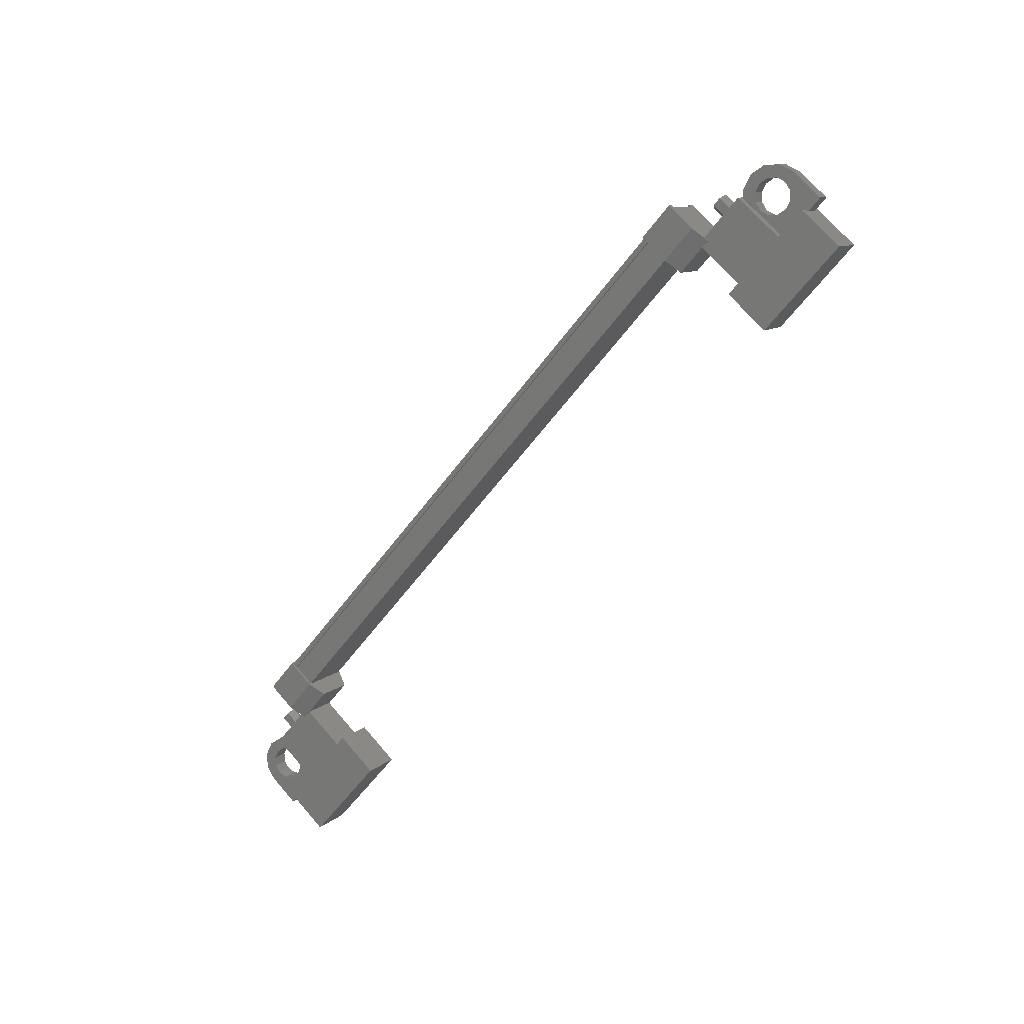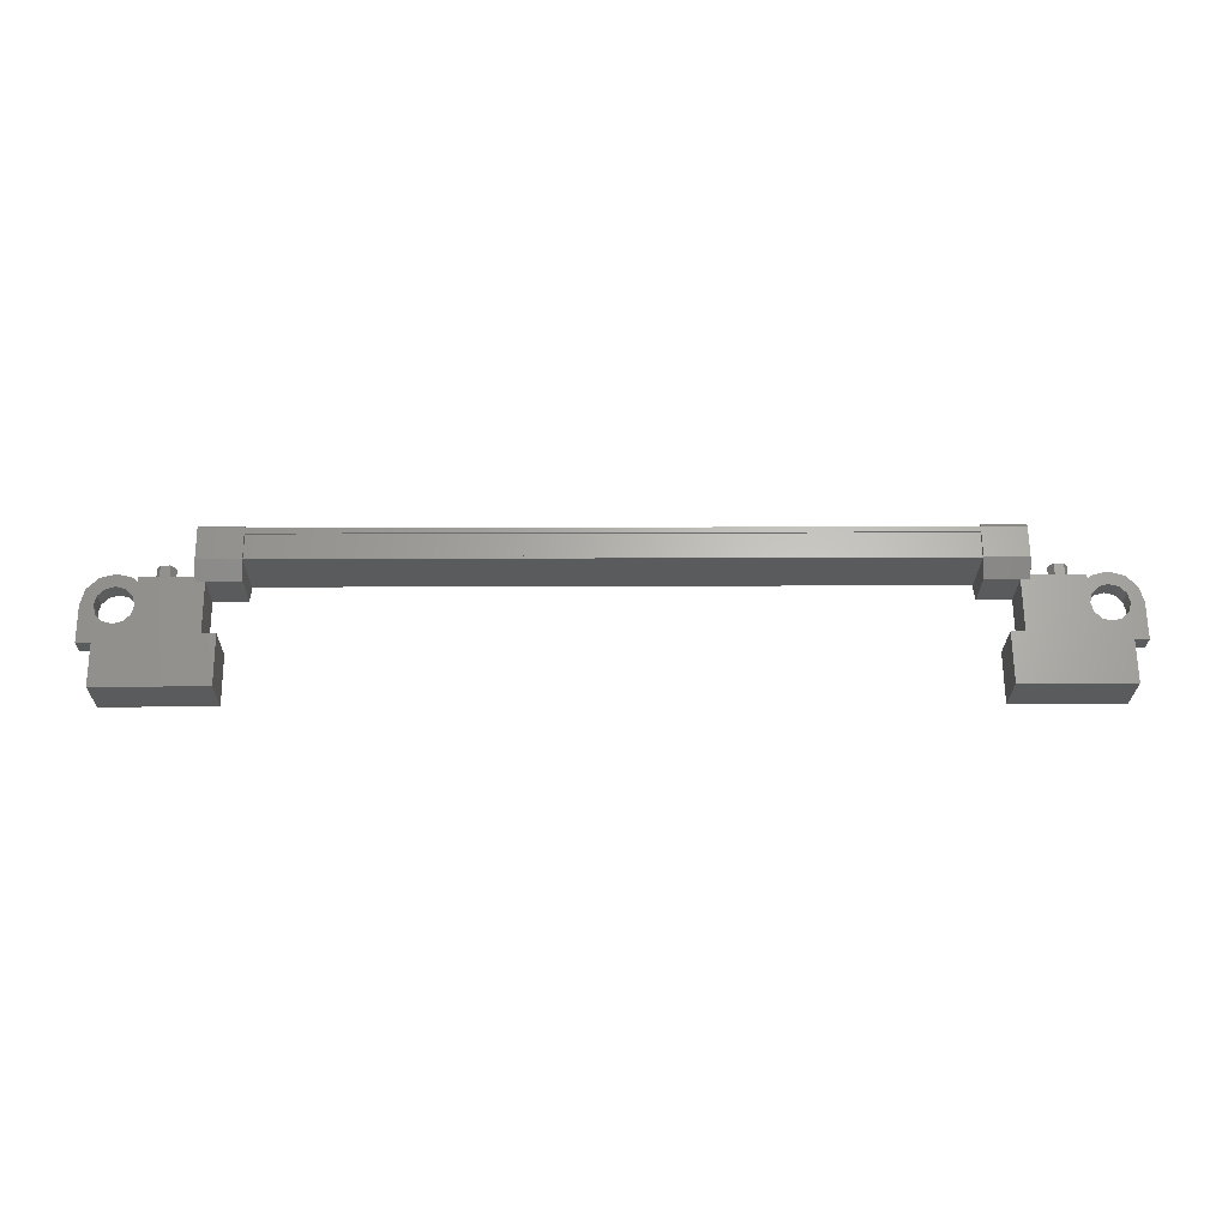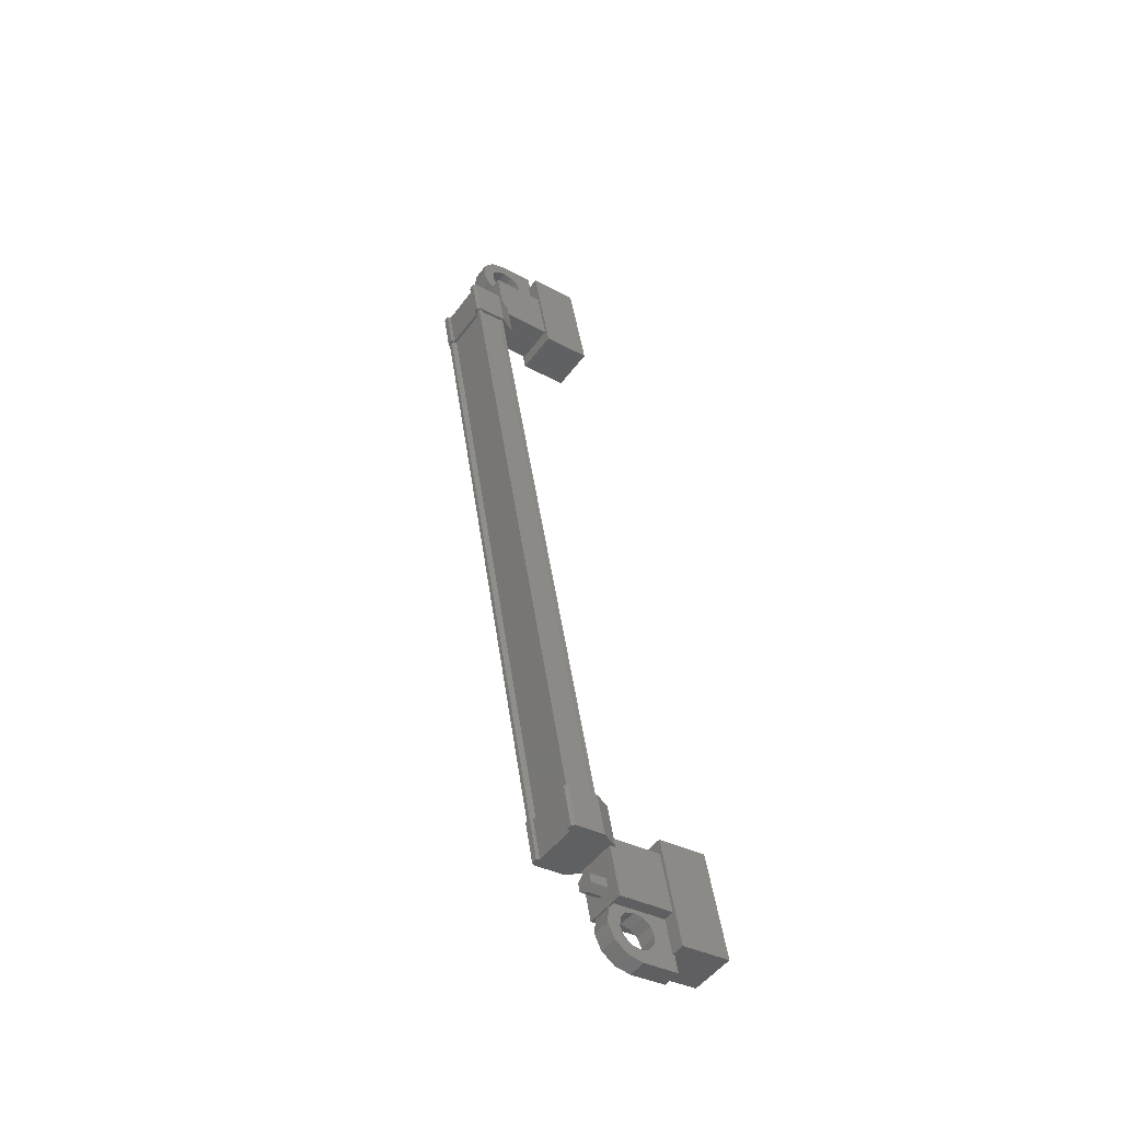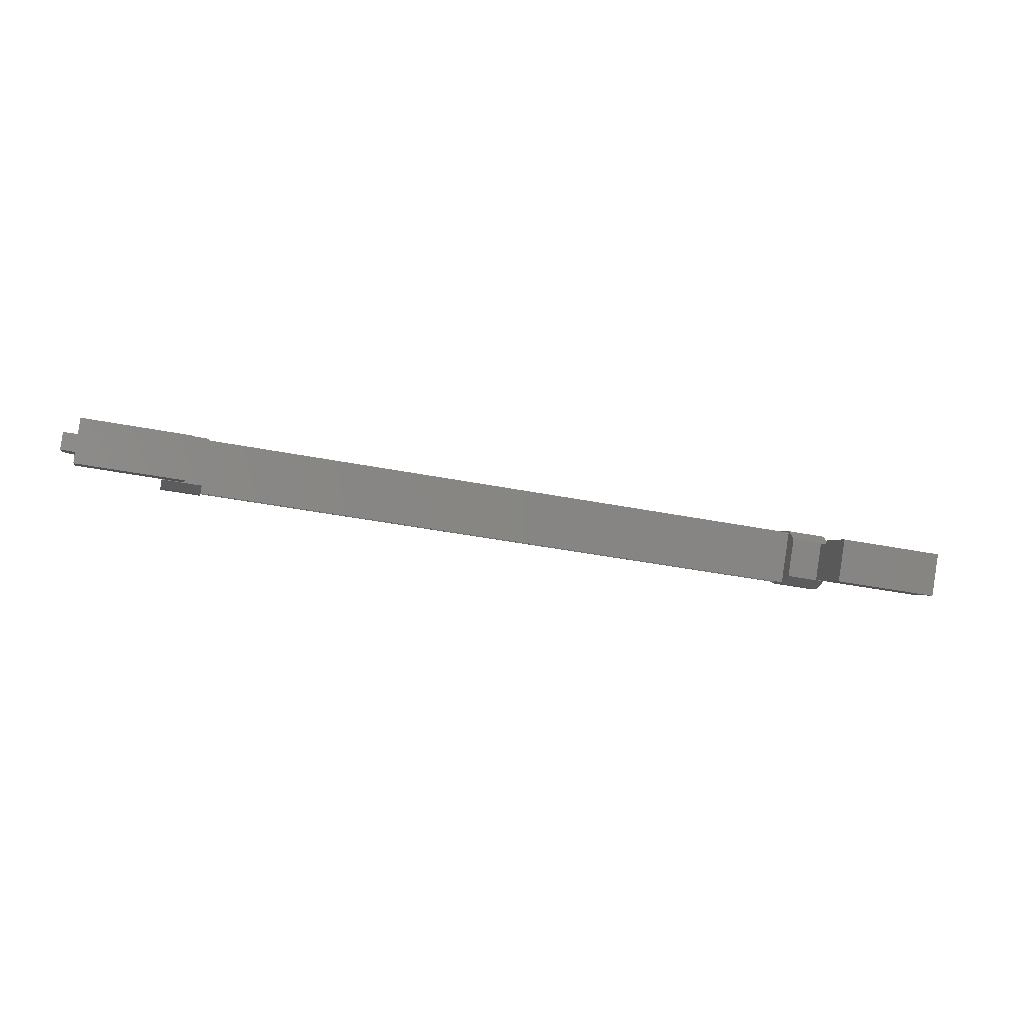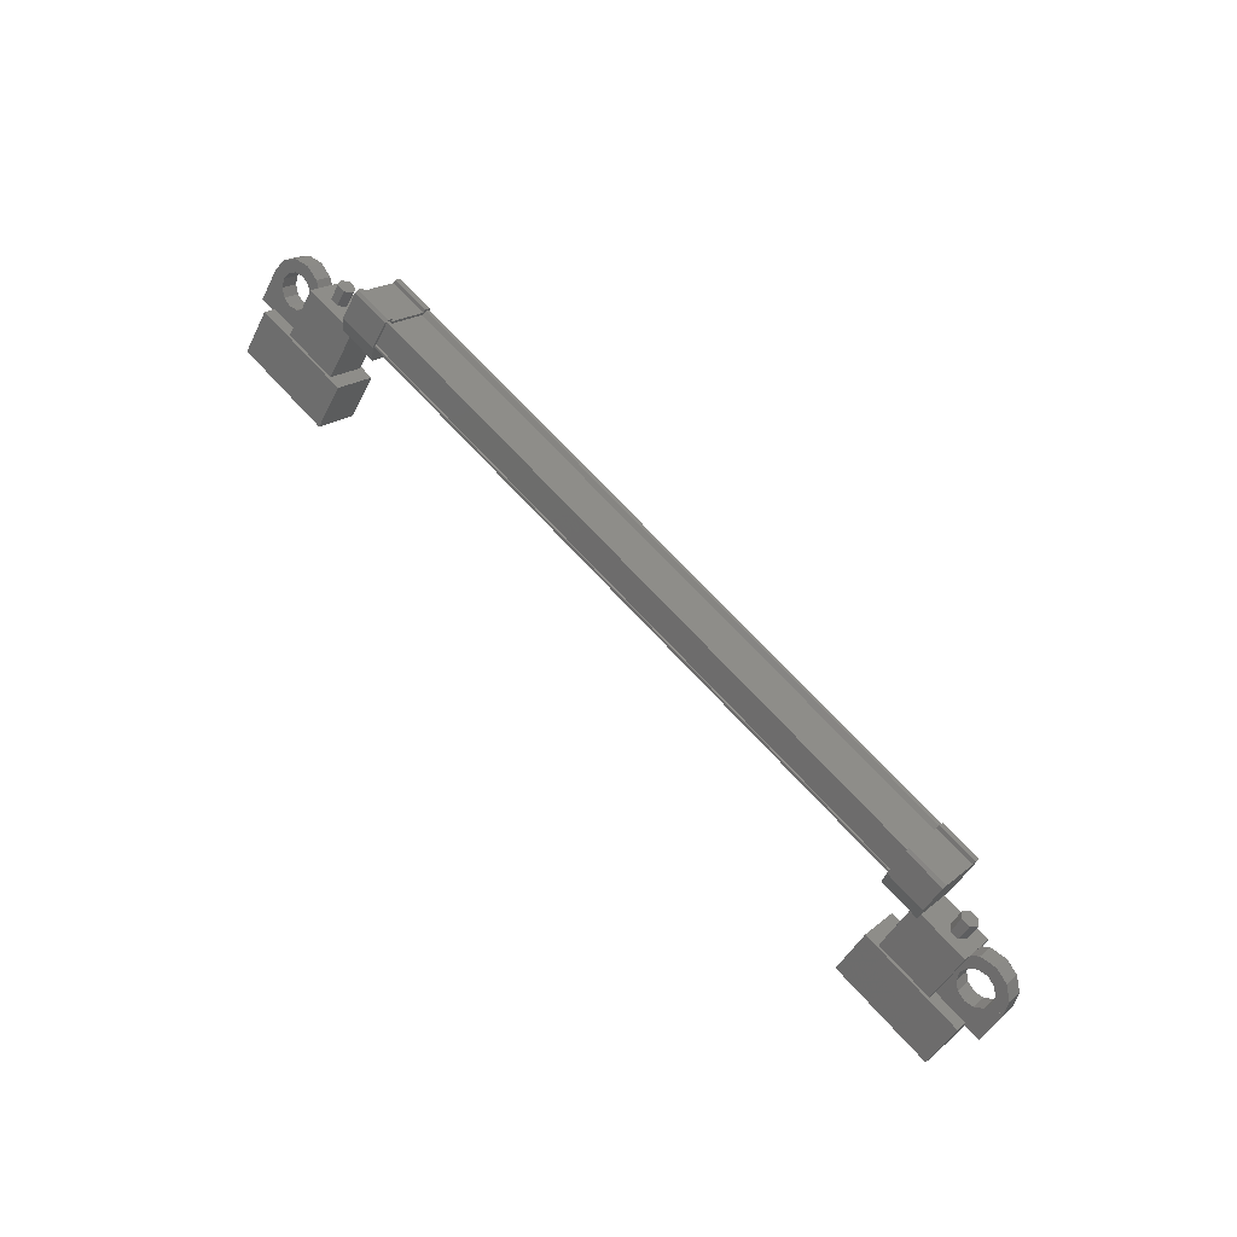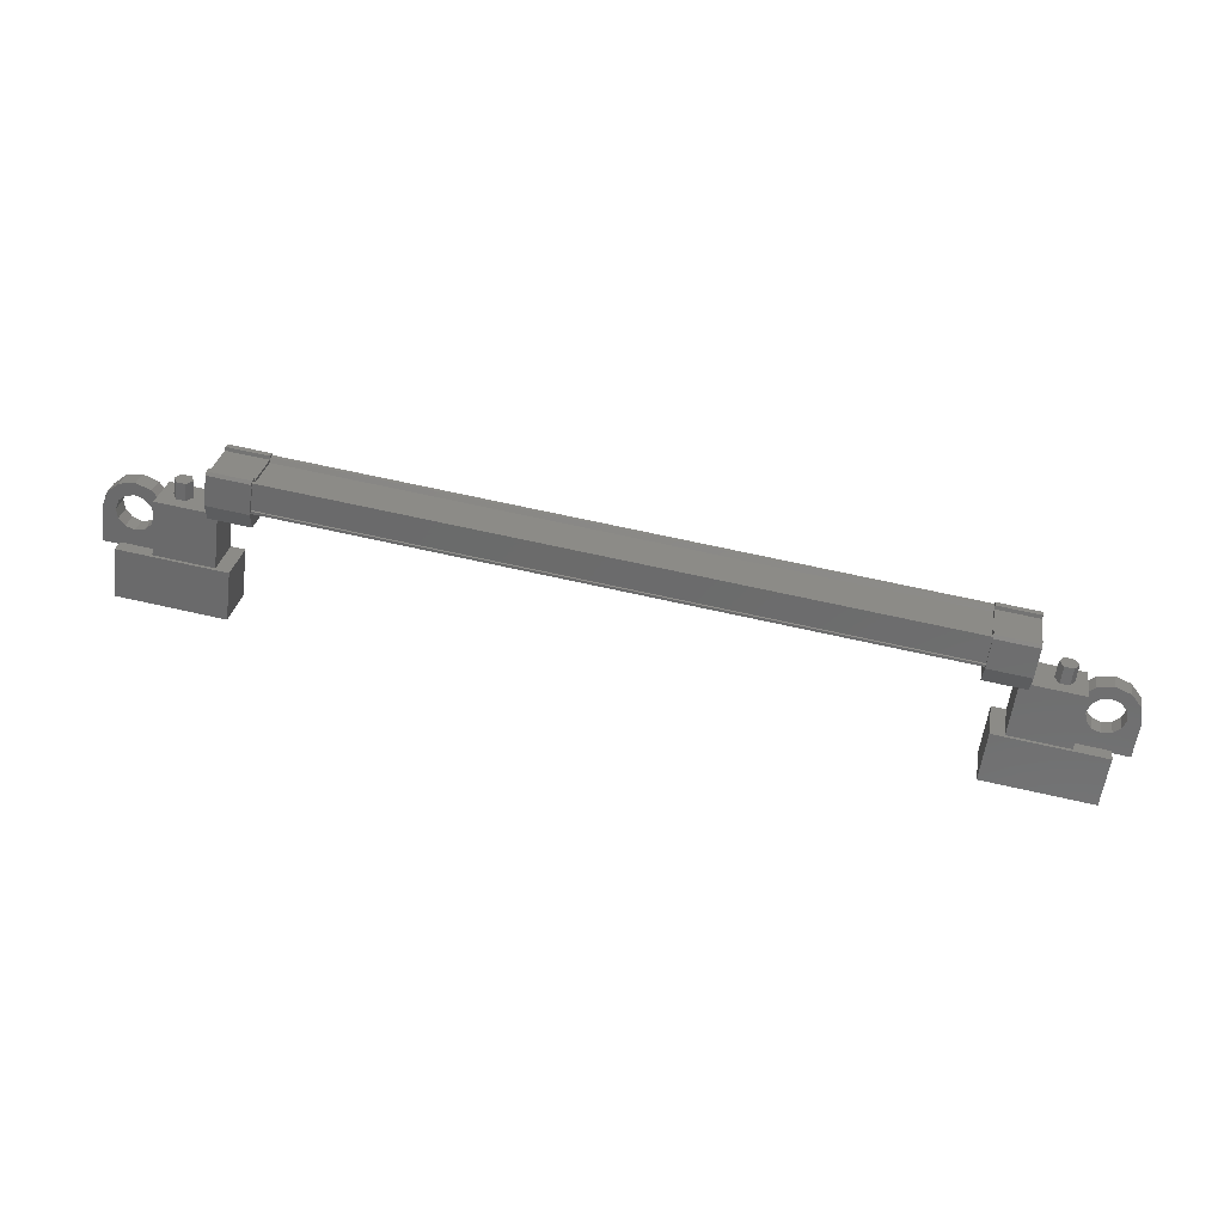
<metadata>
{"format":"stl","ext":"stl","renderer":"f3d","projection":"perspective","resolution":1024,"background":"white","views":[{"elev":-56.4,"azim":-125.6,"up":"+Z"},{"elev":10.8,"azim":179.1,"up":"+Y"},{"elev":44.9,"azim":-98.1,"up":"+Z"},{"elev":-38.2,"azim":-14.2,"up":"+Z"},{"elev":68.9,"azim":-132.3,"up":"+Y"},{"elev":67.2,"azim":-167.2,"up":"+Y"}]}
</metadata>
<code>
# stl→obj: 224 verts, 392 faces
v 69.21 72.49 243.6
v 69.21 72.08 243.3
v 69.33 72.36 243.8
v 69.33 71.95 243.5
v 69.58 72.36 243.8
v 69.58 71.95 243.5
v 69.71 72.49 243.6
v 69.71 72.08 243.3
v 69.58 72.61 243.4
v 69.58 72.21 243.1
v 69.33 72.61 243.4
v 69.33 72.21 243.1
v 47.61 72.08 243.3
v 47.61 72.49 243.6
v 47.49 71.95 243.5
v 47.49 72.36 243.8
v 47.24 71.95 243.5
v 47.24 72.36 243.8
v 47.11 72.08 243.3
v 47.11 72.49 243.6
v 47.24 72.21 243.1
v 47.24 72.61 243.4
v 47.49 72.21 243.1
v 47.49 72.61 243.4
v 47.36 72.49 243.6
v 69.46 72.49 243.6
v 68 71.21 241.9
v 68 70.47 242.9
v 70.99 71.21 241.9
v 70.99 70.47 242.9
v 70.99 70.08 241.1
v 70.99 69.35 242.1
v 68 69.35 242.1
v 68 70.08 241.1
v 45.83 70.08 241.1
v 45.83 69.35 242.1
v 45.83 71.21 241.9
v 45.83 70.47 242.9
v 48.82 71.21 241.9
v 48.82 70.47 242.9
v 48.82 69.35 242.1
v 48.82 70.08 241.1
v 68.22 73.54 243.4
v 48.6 73.48 243.5
v 68.22 73.48 243.5
v 68.22 73.33 243.5
v 49.35 72.68 244.7
v 48.19 72.57 244.7
v 49.35 72.57 244.7
v 48.19 71.89 244.2
v 68.63 72.87 242.9
v 67.47 73.55 243.4
v 68.63 73.55 243.4
v 67.47 73.58 243.5
v 48.6 72.64 244.5
v 48.6 72.68 244.6
v 68.22 72.68 244.6
v 68.22 72.62 244.7
v 48.6 72.9 243
v 68.22 72.9 243
v 48.6 72.91 242.9
v 68.22 72.91 242.9
v 48.6 72.85 242.9
v 48.19 73.55 243.4
v 48.19 73.4 243.5
v 48.19 73.58 243.5
v 48.19 73.49 243.6
v 49.35 73.58 243.5
v 68.63 72.57 244.7
v 68.63 72.7 244.5
v 68.63 72.68 244.7
v 68.63 72.77 244.6
v 67.47 72.68 244.7
v 49.35 72.77 244.6
v 49.35 72.7 244.5
v 49.35 71.89 244.2
v 68.22 72.64 244.5
v 48.6 73.33 243.5
v 67.47 72.87 242.9
v 67.47 73.4 243.5
v 67.47 73.49 243.6
v 68.22 73.4 243.3
v 48.6 73.4 243.3
v 68.22 73.43 243.3
v 48.6 73.43 243.3
v 48.6 73.54 243.4
v 70.03 72.42 242.9
v 68.38 71.77 243.8
v 70.03 71.77 243.8
v 70.03 70.52 242.9
v 70.03 71.18 242
v 68.38 70.52 242.9
v 68.38 71.18 242
v 68.38 72.42 242.9
v 46.79 72.42 242.9
v 48.44 72.42 242.9
v 46.79 71.18 242
v 48.44 71.18 242
v 46.79 70.52 242.9
v 48.44 70.52 242.9
v 48.44 71.77 243.8
v 46.79 71.77 243.8
v 71.47 71.45 243.2
v 71.12 71.45 243.2
v 71.12 71.75 242.8
v 71.3 71.6 243
v 71.47 71.75 242.8
v 71.47 70.94 242.2
v 71.47 70.64 242.6
v 69.77 70.94 242.2
v 69.77 70.64 242.6
v 69.77 71.45 243.2
v 70.19 71.25 243
v 70.12 71.45 243.2
v 46.63 71.54 242.6
v 47.05 71.75 242.8
v 47.05 70.94 242.2
v 47.05 70.64 242.6
v 45.35 70.94 242.2
v 45.35 70.64 242.6
v 45.35 71.75 242.8
v 45.35 71.45 243.2
v 45.52 71.6 243
v 45.7 71.45 243.2
v 45.7 71.75 242.8
v 48.6 72.62 244.7
v 48.6 72.5 244.6
v 68.22 72.5 244.6
v 48.6 72.51 244.6
v 68.22 72.51 244.6
v 48.6 72.02 244.2
v 68.22 72.02 244.2
v 48.6 71.99 244.2
v 68.22 71.99 244.2
v 48.6 71.93 244.2
v 68.22 71.93 244.2
v 68.22 72.85 242.9
v 70.19 71.54 242.6
v 69.77 71.75 242.8
v 70.12 71.75 242.8
v 70.19 71.65 243.3
v 69.88 71.8 243.4
v 70.37 71.8 243.4
v 70.2 72.05 243.6
v 70.62 71.86 243.5
v 70.62 72.14 243.7
v 70.87 71.8 243.4
v 71.05 72.05 243.6
v 71.05 71.65 243.3
v 71.36 71.8 243.4
v 71.05 71.25 243
v 70.87 71.1 242.9
v 70.62 71.05 242.9
v 46.63 71.25 243
v 47.05 71.45 243.2
v 46.7 71.45 243.2
v 46.7 71.75 242.8
v 46.63 71.95 242.9
v 46.94 72.09 243
v 46.45 72.1 243
v 46.62 72.34 243.2
v 46.2 72.15 243.1
v 46.2 72.43 243.3
v 45.95 72.1 243
v 45.77 72.34 243.2
v 45.77 71.95 242.9
v 45.46 72.09 243
v 45.77 71.54 242.6
v 45.95 71.4 242.5
v 46.2 71.34 242.5
v 48.19 71.64 243.7
v 49.35 71.64 243.7
v 49.35 72.32 242.8
v 48.19 72.32 242.8
v 48.19 72.87 242.9
v 49.35 72.87 242.9
v 49.35 73.4 243.5
v 48.19 72.7 244.5
v 48.19 72.77 244.6
v 48.19 72.68 244.7
v 49.35 73.55 243.4
v 49.35 73.49 243.6
v 68.63 72.32 242.8
v 67.47 72.32 242.8
v 67.47 71.64 243.7
v 68.63 71.64 243.7
v 68.63 71.89 244.2
v 67.47 71.89 244.2
v 67.47 72.7 244.5
v 68.63 73.4 243.5
v 68.63 73.49 243.6
v 68.63 73.58 243.5
v 67.47 72.57 244.7
v 67.47 72.77 244.6
v 46.63 71.65 243.3
v 46.93 71.8 243.4
v 46.45 71.8 243.4
v 46.62 72.05 243.6
v 46.2 71.86 243.5
v 46.2 72.14 243.7
v 45.95 71.8 243.4
v 45.77 72.05 243.6
v 45.77 71.65 243.3
v 45.46 71.8 243.4
v 45.77 71.25 243
v 45.95 71.1 242.9
v 46.2 71.05 242.9
v 70.19 71.95 242.9
v 69.88 72.09 243
v 70.37 72.1 243
v 70.2 72.34 243.2
v 70.62 72.15 243.1
v 70.62 72.43 243.3
v 70.87 72.1 243
v 71.05 72.34 243.2
v 71.05 71.95 242.9
v 71.36 72.09 243
v 71.05 71.54 242.6
v 70.87 71.4 242.5
v 70.62 71.34 242.5
v 46.45 71.4 242.5
v 70.37 71.4 242.5
v 70.37 71.1 242.9
v 46.45 71.1 242.9
f 1 2 3
f 3 2 4
f 4 5 3
f 6 5 4
f 7 5 6
f 6 8 7
f 7 8 9
f 9 8 10
f 10 11 9
f 12 11 10
f 1 11 12
f 12 2 1
f 13 14 15
f 15 14 16
f 16 17 15
f 18 17 16
f 19 17 18
f 18 20 19
f 19 20 21
f 21 20 22
f 22 23 21
f 24 23 22
f 13 23 24
f 24 14 13
f 18 16 25
f 25 16 14
f 14 24 25
f 11 1 26
f 26 1 3
f 3 5 26
f 5 7 26
f 26 7 9
f 9 11 26
f 24 22 25
f 25 22 20
f 20 18 25
f 27 28 29
f 29 28 30
f 30 31 29
f 32 31 30
f 33 31 32
f 32 28 33
f 33 28 34
f 34 28 27
f 27 31 34
f 29 31 27
f 35 36 37
f 37 36 38
f 38 39 37
f 40 39 38
f 41 39 40
f 40 36 41
f 41 36 42
f 42 36 35
f 35 39 42
f 37 39 35
f 40 38 36
f 30 28 32
f 41 42 39
f 33 34 31
f 43 44 45
f 45 44 46
f 47 48 49
f 49 48 50
f 51 52 53
f 53 52 54
f 55 56 57
f 57 56 58
f 59 60 61
f 61 60 62
f 62 63 61
f 64 65 66
f 66 65 67
f 67 68 66
f 69 70 71
f 71 70 72
f 72 73 71
f 74 47 75
f 75 47 49
f 49 76 75
f 50 76 49
f 57 77 55
f 55 77 46
f 46 78 55
f 44 78 46
f 51 79 52
f 52 79 80
f 80 54 52
f 81 54 80
f 82 83 84
f 84 83 85
f 85 43 84
f 86 43 85
f 44 43 86
f 87 88 89
f 89 88 90
f 90 91 89
f 92 91 90
f 93 91 92
f 92 88 93
f 93 88 94
f 94 88 87
f 87 91 94
f 89 91 87
f 95 96 97
f 97 96 98
f 98 99 97
f 100 99 98
f 101 99 100
f 100 96 101
f 101 96 102
f 102 96 95
f 95 99 102
f 97 99 95
f 103 104 105
f 105 104 106
f 106 107 105
f 103 107 106
f 108 107 103
f 103 109 108
f 108 109 110
f 110 109 111
f 111 112 110
f 113 112 111
f 114 112 113
f 115 116 117
f 117 116 118
f 118 119 117
f 120 119 118
f 121 119 120
f 120 122 121
f 121 122 123
f 123 122 124
f 124 125 123
f 121 125 124
f 123 125 121
f 56 126 58
f 58 126 127
f 127 128 58
f 129 128 127
f 130 128 129
f 129 131 130
f 130 131 132
f 132 131 133
f 133 134 132
f 135 134 133
f 136 134 135
f 135 63 136
f 136 63 137
f 137 63 62
f 138 110 139
f 139 110 112
f 112 140 139
f 114 140 112
f 112 140 114
f 114 141 112
f 112 141 142
f 142 141 143
f 143 144 142
f 145 144 143
f 146 144 145
f 145 147 146
f 146 147 148
f 148 147 149
f 149 150 148
f 104 150 149
f 103 150 104
f 104 151 103
f 103 151 109
f 109 151 152
f 152 153 109
f 154 118 155
f 155 118 116
f 116 156 155
f 157 156 116
f 116 156 157
f 157 158 116
f 116 158 159
f 159 158 160
f 160 161 159
f 162 161 160
f 163 161 162
f 162 164 163
f 163 164 165
f 165 164 166
f 166 167 165
f 125 167 166
f 121 167 125
f 125 168 121
f 121 168 119
f 119 168 169
f 169 170 119
f 50 171 76
f 76 171 172
f 172 173 76
f 171 173 172
f 174 173 171
f 171 175 174
f 174 175 173
f 173 175 176
f 176 76 173
f 177 76 176
f 75 76 177
f 177 178 75
f 75 178 74
f 74 178 179
f 179 47 74
f 180 47 179
f 48 47 180
f 180 178 48
f 48 178 50
f 50 178 65
f 65 175 50
f 64 175 65
f 176 175 64
f 64 181 176
f 176 181 177
f 177 181 68
f 68 182 177
f 67 182 68
f 177 182 67
f 67 65 177
f 177 65 178
f 51 183 79
f 79 183 184
f 184 185 79
f 183 185 184
f 186 185 183
f 183 187 186
f 186 187 185
f 185 187 188
f 188 79 185
f 189 79 188
f 80 79 189
f 189 190 80
f 80 190 81
f 81 190 191
f 191 54 81
f 192 54 191
f 53 54 192
f 192 190 53
f 53 190 51
f 51 190 70
f 70 187 51
f 69 187 70
f 188 187 69
f 69 193 188
f 188 193 189
f 189 193 73
f 73 194 189
f 72 194 73
f 189 194 72
f 72 70 189
f 189 70 190
f 156 155 195
f 195 155 196
f 196 197 195
f 198 197 196
f 199 197 198
f 198 200 199
f 199 200 201
f 201 200 202
f 202 203 201
f 204 203 202
f 124 203 204
f 204 122 124
f 124 122 205
f 205 122 120
f 120 206 205
f 207 206 120
f 140 139 208
f 208 139 209
f 209 210 208
f 211 210 209
f 212 210 211
f 211 213 212
f 212 213 214
f 214 213 215
f 215 216 214
f 217 216 215
f 105 216 217
f 217 107 105
f 105 107 218
f 218 107 108
f 108 219 218
f 220 219 108
f 119 170 117
f 117 170 221
f 221 115 117
f 138 222 110
f 110 222 220
f 220 108 110
f 109 153 111
f 111 153 223
f 223 113 111
f 154 224 118
f 118 224 207
f 207 120 118
f 69 71 193
f 193 71 73
f 59 83 60
f 60 83 82
f 68 181 66
f 66 181 64
f 104 103 106
f 51 187 183
f 139 140 138
f 157 116 115
f 103 105 107
f 101 102 99
f 93 94 91
f 121 124 122
f 180 179 178
f 140 112 139
f 50 175 171
f 192 191 190
f 88 92 90
f 100 98 96
f 156 116 155
f 155 156 154
f 224 115 221
f 224 221 207
f 207 221 170
f 170 206 207
f 169 206 170
f 205 206 169
f 169 168 205
f 205 168 124
f 104 105 151
f 151 105 218
f 218 152 151
f 219 152 218
f 153 152 219
f 219 220 153
f 153 220 223
f 223 220 222
f 222 113 223
f 155 116 196
f 196 116 159
f 159 198 196
f 161 198 159
f 200 198 161
f 161 163 200
f 200 163 202
f 202 163 165
f 165 204 202
f 167 204 165
f 122 204 167
f 167 121 122
f 103 107 150
f 150 107 217
f 217 148 150
f 215 148 217
f 146 148 215
f 215 213 146
f 146 213 144
f 144 213 211
f 211 142 144
f 209 142 211
f 112 142 209
f 209 139 112
f 222 138 113
f 113 138 140
f 140 114 113
f 208 114 140
f 141 114 208
f 208 210 141
f 141 210 143
f 143 210 212
f 212 145 143
f 214 145 212
f 147 145 214
f 214 216 147
f 147 216 149
f 149 216 105
f 105 104 149
f 224 154 115
f 115 154 156
f 156 157 115
f 195 157 156
f 158 157 195
f 195 197 158
f 158 197 160
f 160 197 199
f 199 162 160
f 201 162 199
f 164 162 201
f 201 203 164
f 164 203 166
f 166 203 124
f 124 125 166
f 168 125 124

</code>
